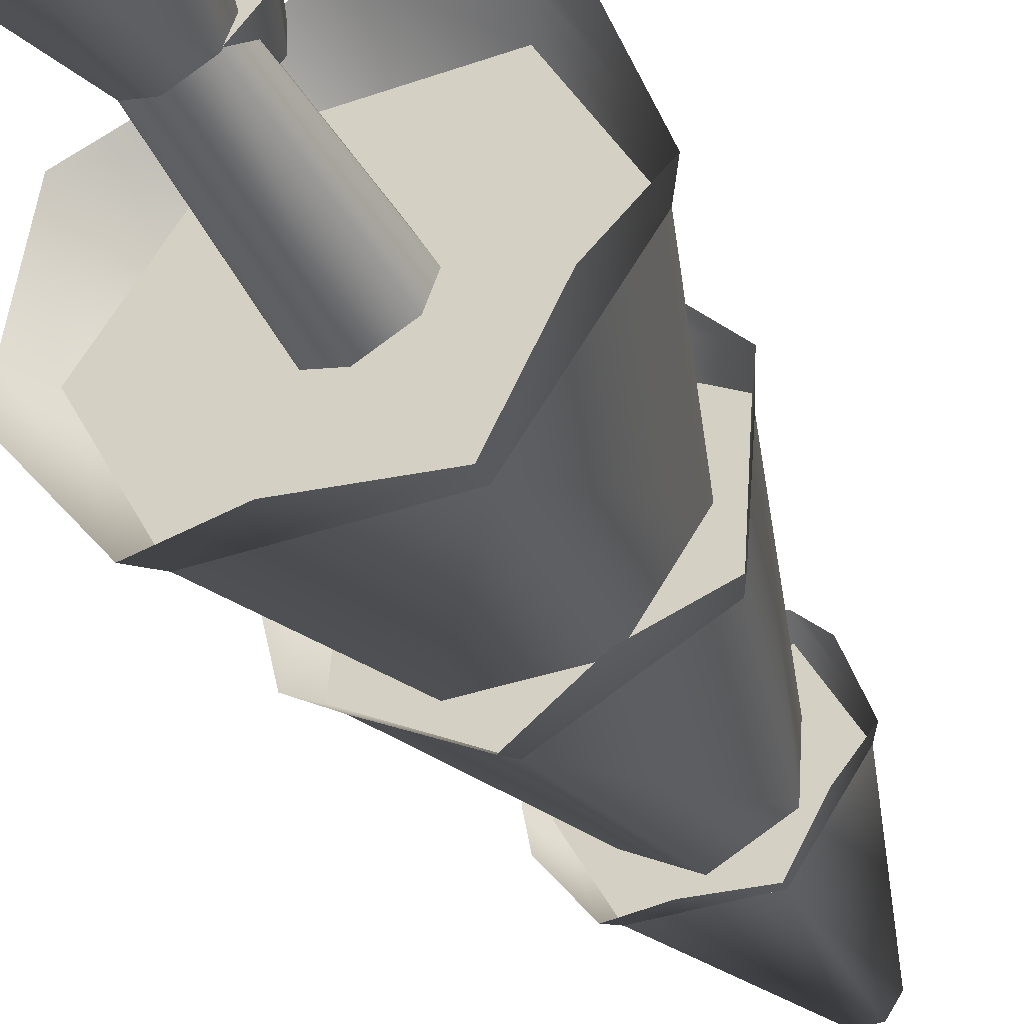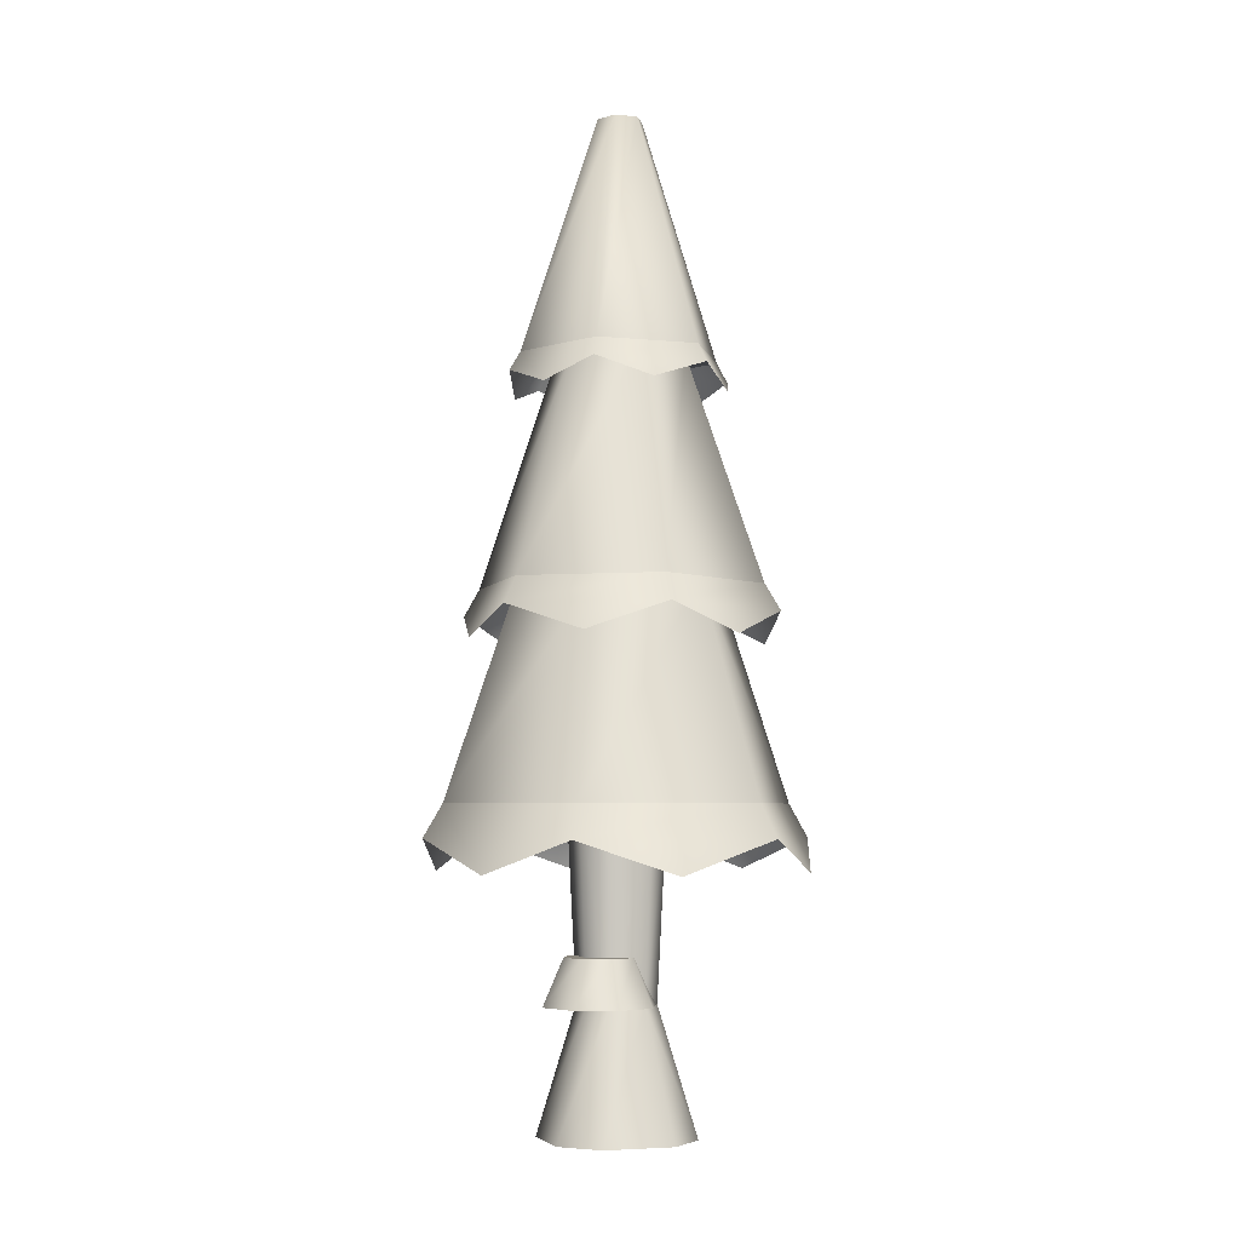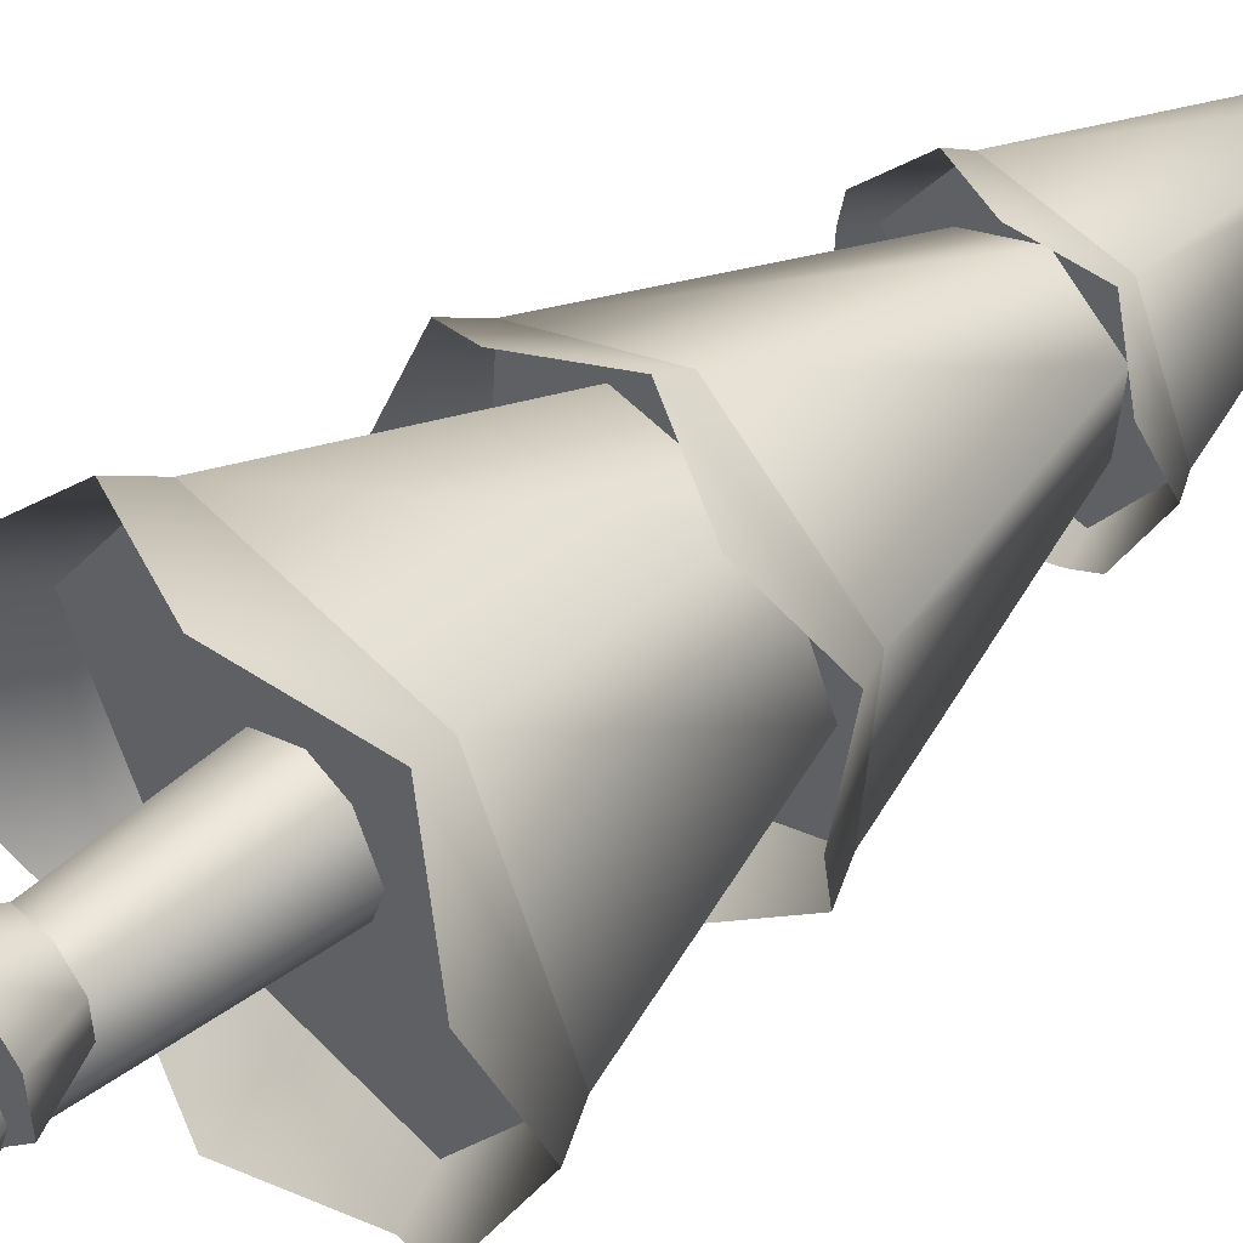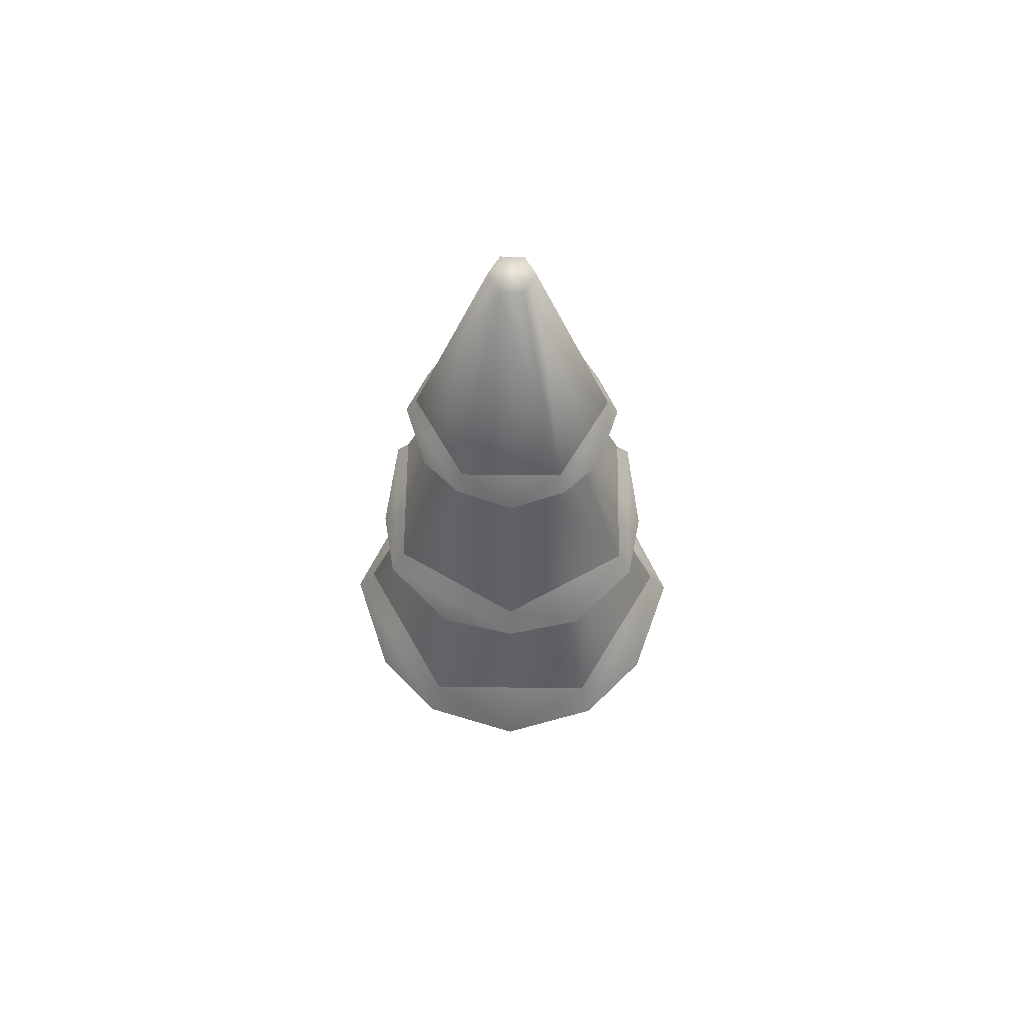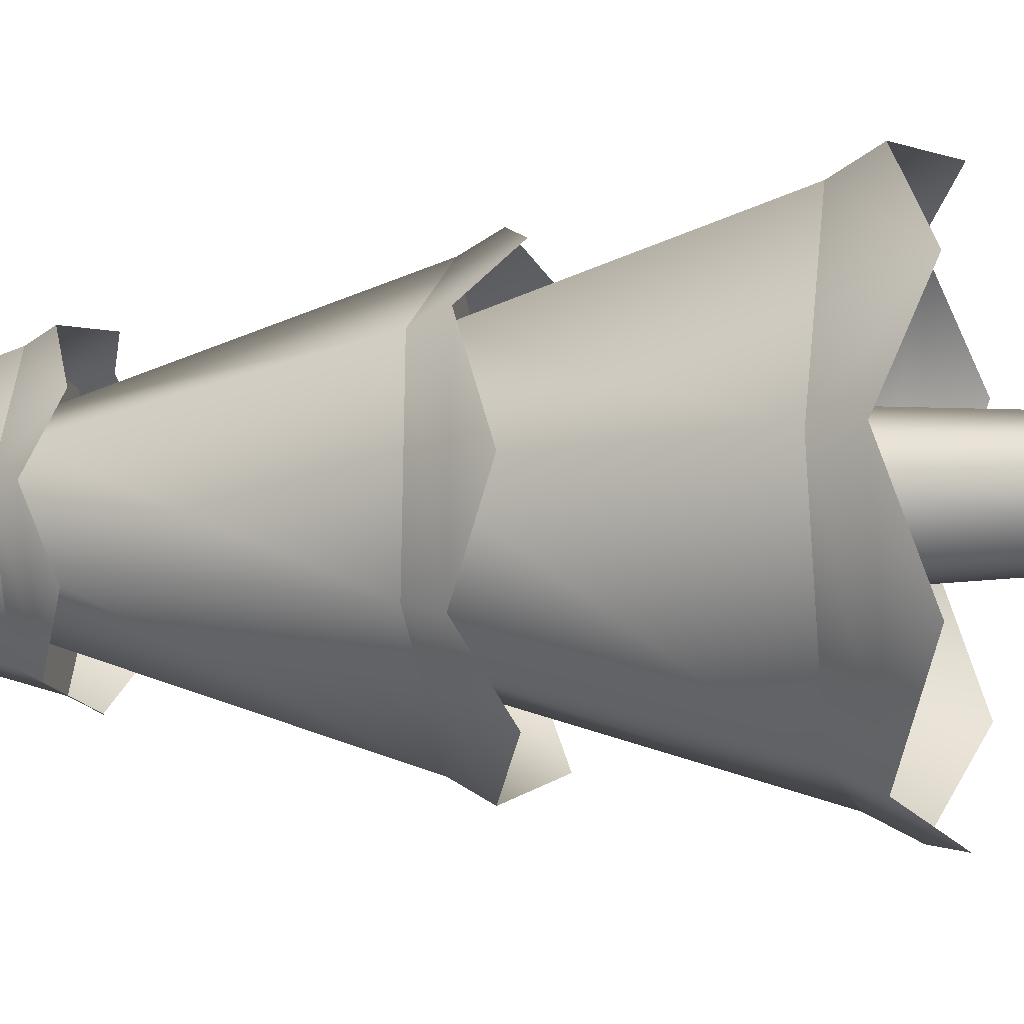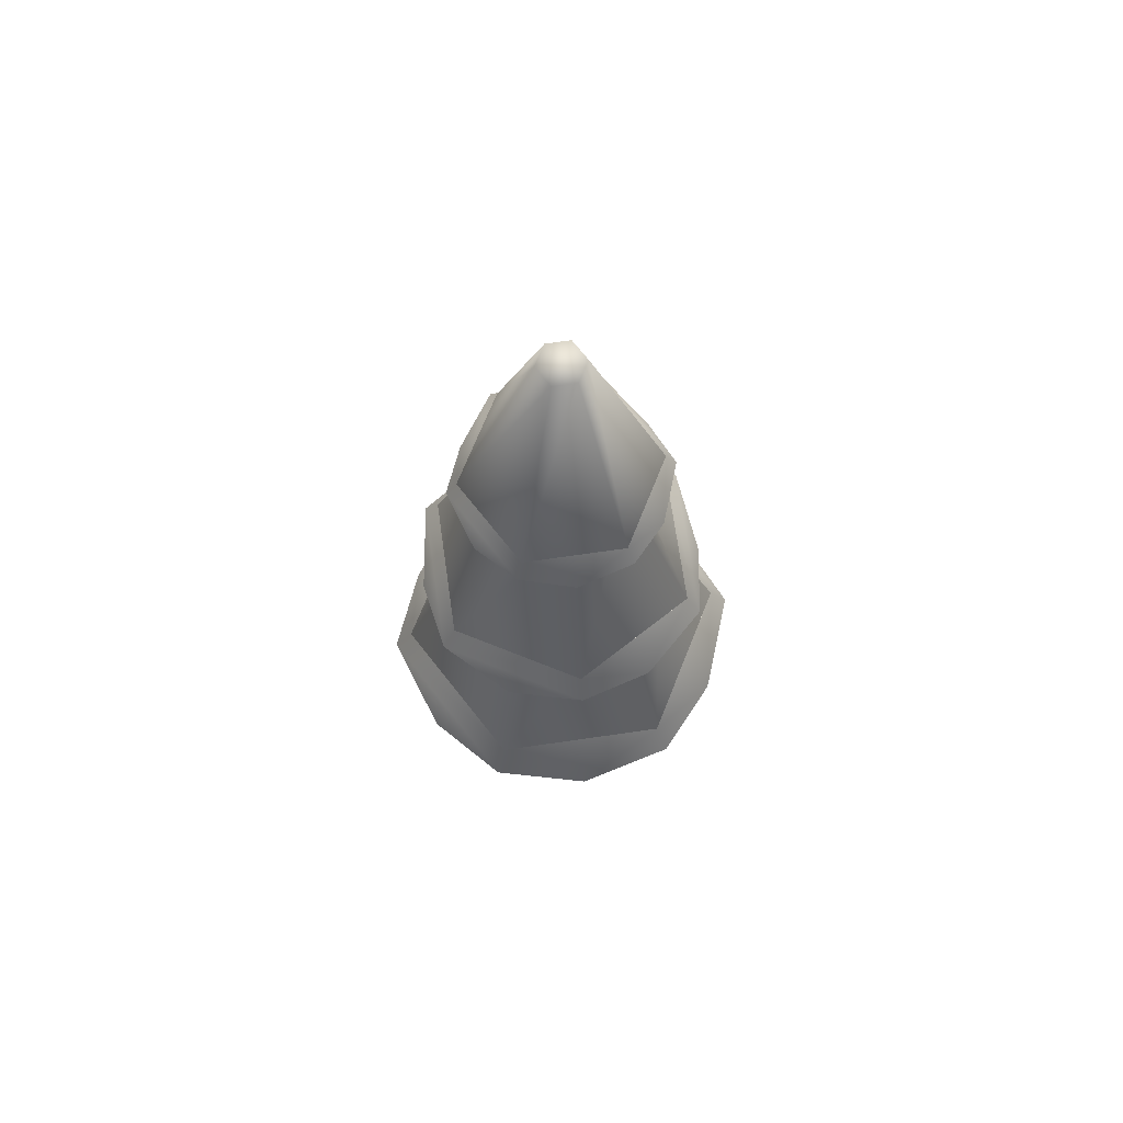
<metadata>
{"format":"obj","ext":"obj","renderer":"f3d","projection":"perspective","resolution":1024,"background":"white","views":[{"elev":-42.2,"azim":26.2,"up":"+Z"},{"elev":-4.9,"azim":46.9,"up":"+Y"},{"elev":47.6,"azim":47.5,"up":"+Z"},{"elev":63.3,"azim":125.0,"up":"+Y"},{"elev":-7.4,"azim":-79.2,"up":"+Z"},{"elev":70.3,"azim":-63.9,"up":"+Y"}]}
</metadata>
<code>
o tree.057
v -11.35 -4.675 5.942
v -11.18 -4.675 6.026
v -11.39 -4.675 5.814
v -11.05 -4.675 5.981
v -11.31 -4.675 5.641
v -10.96 -4.675 5.808
v -11.18 -4.675 5.596
v -11.01 -4.675 5.68
v -11.18 -4.327 5.918
v -11.26 -4.327 5.877
v -11.29 -4.327 5.812
v -11.11 -4.327 5.896
v -11.07 -4.327 5.809
v -11.09 -4.327 5.745
v -11.18 -4.327 5.704
v -11.25 -4.327 5.726
v -11.07 -3.806 5.729
v -11.18 -3.806 5.677
v -11.26 -3.806 5.705
v -11.18 -3.806 5.945
v -11.29 -3.806 5.893
v -11.05 -3.806 5.809
v -11.1 -3.806 5.917
v -11.31 -3.806 5.813
v -11.21 -4.203 5.974
v -11.26 -4.203 5.918
v -11.13 -4.203 5.979
v -11.07 -4.203 5.928
v -11.25 -4.203 5.843
v -11.07 -4.203 5.853
v -11.2 -4.203 5.793
v -11.12 -4.203 5.797
v -11.23 -4.33 6.025
v -11.11 -4.33 6.031
v -11.31 -4.33 5.936
v -11.3 -4.33 5.819
v -11.02 -4.33 5.953
v -11.21 -4.33 5.74
v -11.02 -4.33 5.835
v -11.1 -4.33 5.747
v -11.65 -3.806 5.838
v -11.44 -3.806 5.407
v -11.46 -3.231 5.824
v -11.33 -3.231 5.569
v -10.91 -3.806 6.198
v -11.38 -3.806 6.233
v -11.02 -3.231 6.036
v -11.3 -3.231 6.057
v -10.7 -3.806 5.767
v -10.89 -3.231 5.781
v -11.05 -3.231 5.548
v -10.97 -3.806 5.372
v -11.3 -2.613 6.051
v -11.45 -2.613 5.823
v -11.2 -1.965 5.86
v -11.24 -1.965 5.807
v -11.15 -1.965 5.745
v -11.21 -1.965 5.75
v -11.06 -2.613 5.554
v -11.33 -2.613 5.575
v -10.9 -2.613 5.782
v -11.02 -2.613 6.03
v -11.11 -1.965 5.798
v -11.14 -1.965 5.855
v -11.15 -3.231 6.19
v -11.5 -3.231 6.022
v -11.16 -2.613 5.98
v -11.32 -2.613 5.903
v -10.82 -3.231 5.971
v -11.01 -2.613 5.88
v -11.53 -3.231 5.634
v -11.34 -2.613 5.725
v -11.2 -3.231 5.415
v -11.19 -2.613 5.625
v -10.85 -3.231 5.583
v -11.03 -2.613 5.702
v -11.63 -3.985 5.583
v -11.47 -3.895 5.364
v -11.7 -3.895 5.842
v -10.65 -3.895 5.763
v -10.76 -3.985 5.518
v -10.94 -3.895 5.324
v -11.21 -3.985 5.299
v -11.41 -3.895 6.281
v -11.59 -3.985 6.087
v -10.72 -3.985 6.022
v -10.88 -3.895 6.241
v -11.14 -3.985 6.306
v -10.77 -3.377 5.772
v -10.79 -3.304 5.99
v -10.82 -3.304 5.559
v -11.14 -3.304 6.233
v -11.35 -3.377 6.173
v -11.53 -3.304 6.046
v -11.41 -3.377 5.463
v -11.21 -3.304 5.372
v -11.56 -3.304 5.615
v -11 -3.377 5.432
v -11.59 -3.377 5.833
v -10.94 -3.377 6.142
v -10.87 -2.665 5.78
v -10.93 -2.716 5.638
v -11.04 -2.665 5.527
v -11.2 -2.716 5.512
v -11.35 -2.665 5.55
v -11 -2.665 6.055
v -11.15 -2.716 6.093
v -11.31 -2.665 6.078
v -11.44 -2.716 5.676
v -11.48 -2.665 5.825
v -10.91 -2.716 5.929
v -11.42 -2.716 5.967
f 3 2 1
f 2 3 4
f 4 3 5
f 4 5 6
f 6 5 7
f 6 7 8
f 9 1 2
f 1 9 10
f 11 1 10
f 1 11 3
f 12 2 4
f 2 12 9
f 13 4 6
f 4 13 12
f 7 14 8
f 14 7 15
f 11 5 3
f 5 11 16
f 8 13 6
f 13 8 14
f 7 16 15
f 16 7 5
f 14 18 17
f 18 14 15
f 16 18 15
f 18 16 19
f 21 9 20
f 9 21 10
f 22 12 13
f 12 22 23
f 21 11 10
f 11 21 24
f 13 17 22
f 17 13 14
f 20 12 23
f 12 20 9
f 24 16 11
f 16 24 19
f 27 26 25
f 26 27 28
f 26 28 29
f 29 28 30
f 29 30 31
f 31 30 32
f 35 34 33
f 34 35 36
f 34 36 37
f 37 36 38
f 37 38 39
f 39 38 40
f 27 33 34
f 33 27 25
f 29 38 36
f 38 29 31
f 40 31 32
f 31 40 38
f 28 34 37
f 34 28 27
f 26 36 35
f 36 26 29
f 30 37 39
f 37 30 28
f 26 33 25
f 33 26 35
f 40 30 39
f 30 40 32
f 43 42 41
f 42 43 44
f 47 46 45
f 46 47 48
f 50 45 49
f 45 50 47
f 48 41 46
f 41 48 43
f 52 44 51
f 44 52 42
f 52 50 49
f 50 52 51
f 41 45 46
f 45 41 42
f 45 42 49
f 49 42 52
f 55 54 53
f 54 55 56
f 59 58 57
f 58 59 60
f 63 62 61
f 62 63 64
f 64 53 62
f 53 64 55
f 64 56 55
f 56 64 58
f 58 64 63
f 58 63 57
f 59 63 61
f 63 59 57
f 54 62 53
f 62 54 60
f 62 60 61
f 61 60 59
f 56 60 54
f 60 56 58
f 67 66 65
f 66 67 68
f 70 65 69
f 65 70 67
f 68 71 66
f 71 68 72
f 72 73 71
f 73 72 74
f 71 65 66
f 65 71 69
f 69 71 73
f 69 73 75
f 76 69 75
f 69 76 70
f 73 76 75
f 76 73 74
f 79 78 77
f 78 79 41
f 78 41 42
f 77 78 79
f 41 79 78
f 42 41 78
f 81 49 80
f 49 81 52
f 52 81 82
f 80 49 81
f 52 81 49
f 82 81 52
f 82 42 52
f 42 82 83
f 42 83 78
f 52 42 82
f 83 82 42
f 78 83 42
f 46 85 84
f 85 46 41
f 85 41 79
f 84 85 46
f 41 46 85
f 79 41 85
f 80 87 86
f 87 80 49
f 87 49 45
f 86 87 80
f 49 80 87
f 45 49 87
f 45 88 87
f 88 45 46
f 88 46 84
f 87 88 45
f 46 45 88
f 84 46 88
f 91 90 89
f 90 91 75
f 90 75 69
f 89 90 91
f 75 91 90
f 69 75 90
f 65 93 92
f 93 65 66
f 93 66 94
f 92 93 65
f 66 65 93
f 94 66 93
f 97 96 95
f 96 97 71
f 96 71 73
f 95 96 97
f 71 97 96
f 73 71 96
f 98 75 91
f 75 98 73
f 73 98 96
f 91 75 98
f 73 98 75
f 96 98 73
f 94 97 99
f 97 94 66
f 97 66 71
f 99 97 94
f 66 94 97
f 71 66 97
f 90 92 100
f 92 90 69
f 92 69 65
f 100 92 90
f 69 90 92
f 65 69 92
f 102 61 101
f 61 102 59
f 59 102 103
f 101 61 102
f 59 102 61
f 103 102 59
f 103 60 59
f 60 103 104
f 60 104 105
f 59 60 103
f 104 103 60
f 105 104 60
f 62 107 106
f 107 62 53
f 107 53 108
f 106 107 62
f 53 62 107
f 108 53 107
f 110 105 109
f 105 110 54
f 105 54 60
f 109 105 110
f 54 110 105
f 60 54 105
f 101 106 111
f 106 101 61
f 106 61 62
f 111 106 101
f 61 101 106
f 62 61 106
f 53 112 108
f 112 53 54
f 112 54 110
f 108 112 53
f 54 53 112
f 110 54 112
f 3 2 1
f 2 3 4
f 4 3 5
f 4 5 6
f 6 5 7
f 6 7 8
f 9 1 2
f 1 9 10
f 11 1 10
f 1 11 3
f 12 2 4
f 2 12 9
f 13 4 6
f 4 13 12
f 7 14 8
f 14 7 15
f 11 5 3
f 5 11 16
f 8 13 6
f 13 8 14
f 7 16 15
f 16 7 5
f 14 18 17
f 18 14 15
f 16 18 15
f 18 16 19
f 21 9 20
f 9 21 10
f 22 12 13
f 12 22 23
f 21 11 10
f 11 21 24
f 13 17 22
f 17 13 14
f 20 12 23
f 12 20 9
f 24 16 11
f 16 24 19
f 27 26 25
f 26 27 28
f 26 28 29
f 29 28 30
f 29 30 31
f 31 30 32
f 35 34 33
f 34 35 36
f 34 36 37
f 37 36 38
f 37 38 39
f 39 38 40
f 27 33 34
f 33 27 25
f 29 38 36
f 38 29 31
f 40 31 32
f 31 40 38
f 28 34 37
f 34 28 27
f 26 36 35
f 36 26 29
f 30 37 39
f 37 30 28
f 26 33 25
f 33 26 35
f 40 30 39
f 30 40 32
f 43 42 41
f 42 43 44
f 47 46 45
f 46 47 48
f 50 45 49
f 45 50 47
f 48 41 46
f 41 48 43
f 52 44 51
f 44 52 42
f 52 50 49
f 50 52 51
f 41 45 46
f 45 41 42
f 45 42 49
f 49 42 52
f 55 54 53
f 54 55 56
f 59 58 57
f 58 59 60
f 63 62 61
f 62 63 64
f 64 53 62
f 53 64 55
f 64 56 55
f 56 64 58
f 58 64 63
f 58 63 57
f 59 63 61
f 63 59 57
f 54 62 53
f 62 54 60
f 62 60 61
f 61 60 59
f 56 60 54
f 60 56 58
f 67 66 65
f 66 67 68
f 70 65 69
f 65 70 67
f 68 71 66
f 71 68 72
f 72 73 71
f 73 72 74
f 71 65 66
f 65 71 69
f 69 71 73
f 69 73 75
f 76 69 75
f 69 76 70
f 73 76 75
f 76 73 74
f 79 78 77
f 78 79 41
f 78 41 42
f 77 78 79
f 41 79 78
f 42 41 78
f 81 49 80
f 49 81 52
f 52 81 82
f 80 49 81
f 52 81 49
f 82 81 52
f 82 42 52
f 42 82 83
f 42 83 78
f 52 42 82
f 83 82 42
f 78 83 42
f 46 85 84
f 85 46 41
f 85 41 79
f 84 85 46
f 41 46 85
f 79 41 85
f 80 87 86
f 87 80 49
f 87 49 45
f 86 87 80
f 49 80 87
f 45 49 87
f 45 88 87
f 88 45 46
f 88 46 84
f 87 88 45
f 46 45 88
f 84 46 88
f 91 90 89
f 90 91 75
f 90 75 69
f 89 90 91
f 75 91 90
f 69 75 90
f 65 93 92
f 93 65 66
f 93 66 94
f 92 93 65
f 66 65 93
f 94 66 93
f 97 96 95
f 96 97 71
f 96 71 73
f 95 96 97
f 71 97 96
f 73 71 96
f 98 75 91
f 75 98 73
f 73 98 96
f 91 75 98
f 73 98 75
f 96 98 73
f 94 97 99
f 97 94 66
f 97 66 71
f 99 97 94
f 66 94 97
f 71 66 97
f 90 92 100
f 92 90 69
f 92 69 65
f 100 92 90
f 69 90 92
f 65 69 92
f 102 61 101
f 61 102 59
f 59 102 103
f 101 61 102
f 59 102 61
f 103 102 59
f 103 60 59
f 60 103 104
f 60 104 105
f 59 60 103
f 104 103 60
f 105 104 60
f 62 107 106
f 107 62 53
f 107 53 108
f 106 107 62
f 53 62 107
f 108 53 107
f 110 105 109
f 105 110 54
f 105 54 60
f 109 105 110
f 54 110 105
f 60 54 105
f 101 106 111
f 106 101 61
f 106 61 62
f 111 106 101
f 61 101 106
f 62 61 106
f 53 112 108
f 112 53 54
f 112 54 110
f 108 112 53
f 54 53 112
f 110 54 112

</code>
